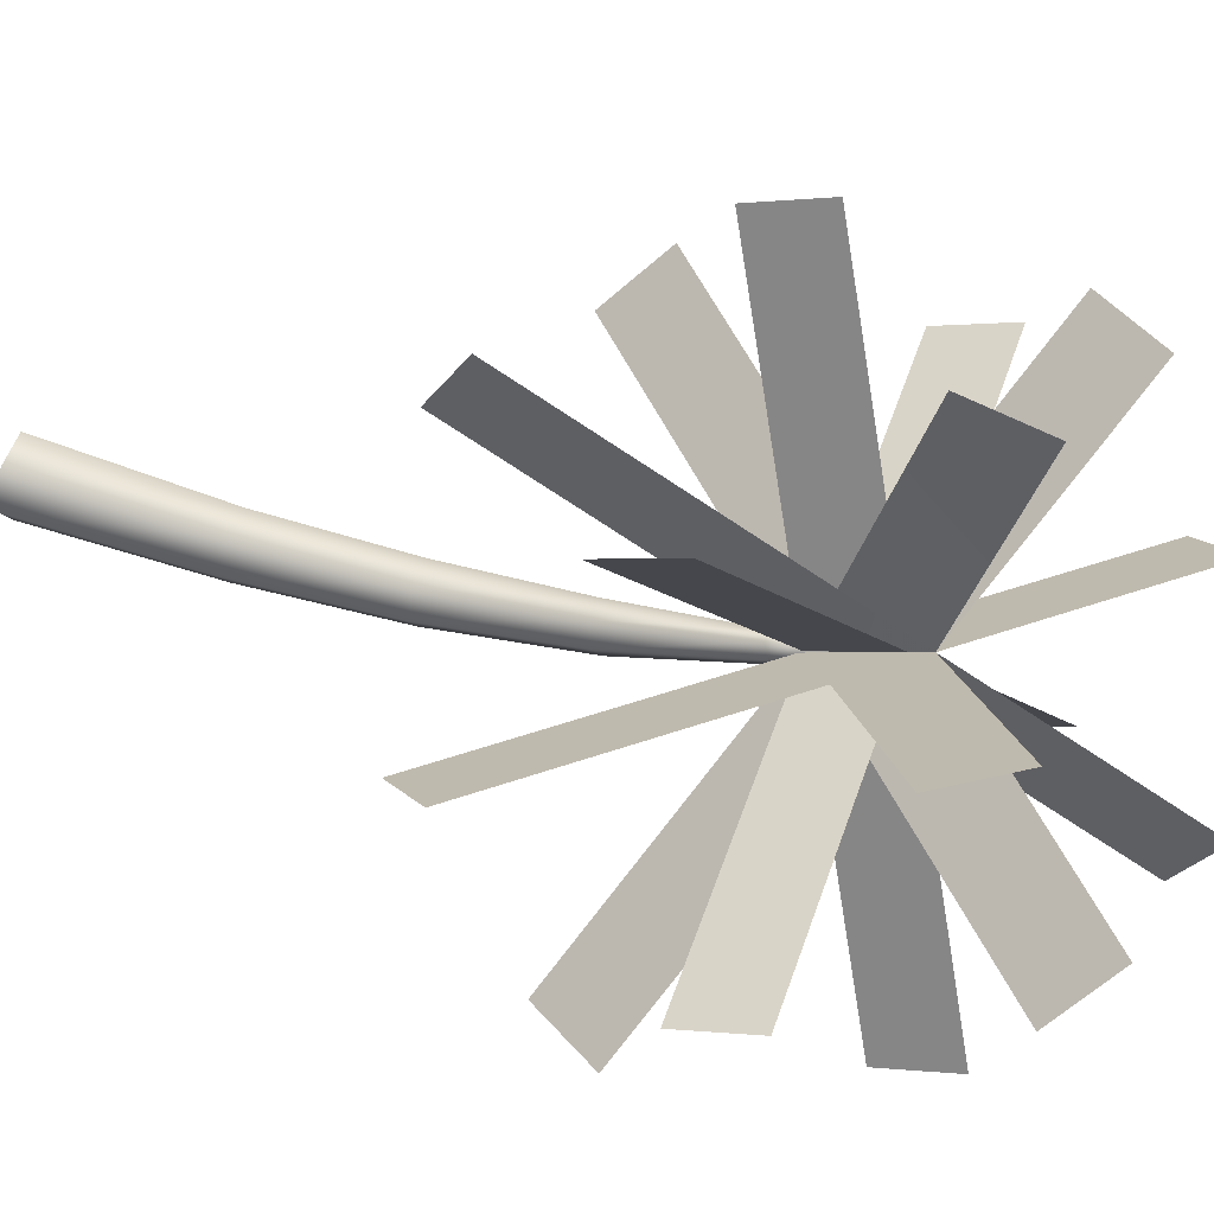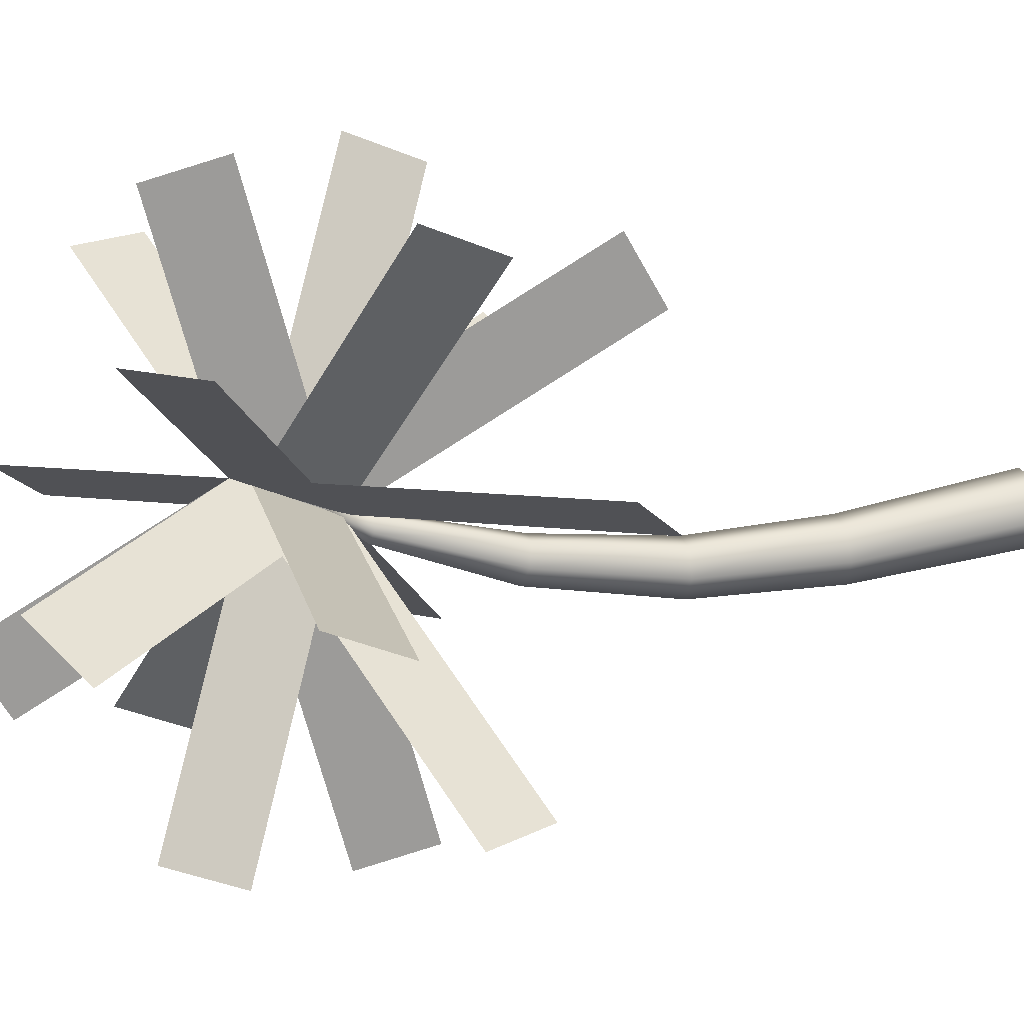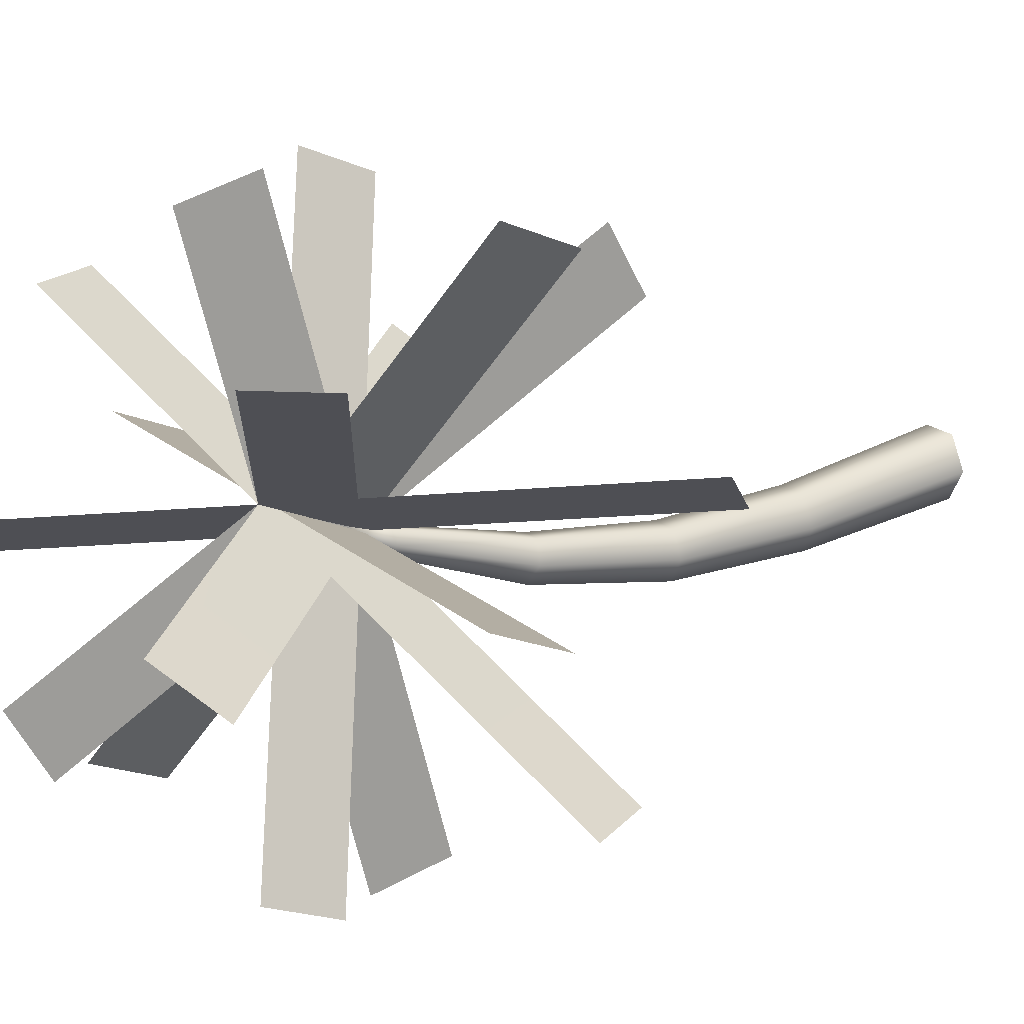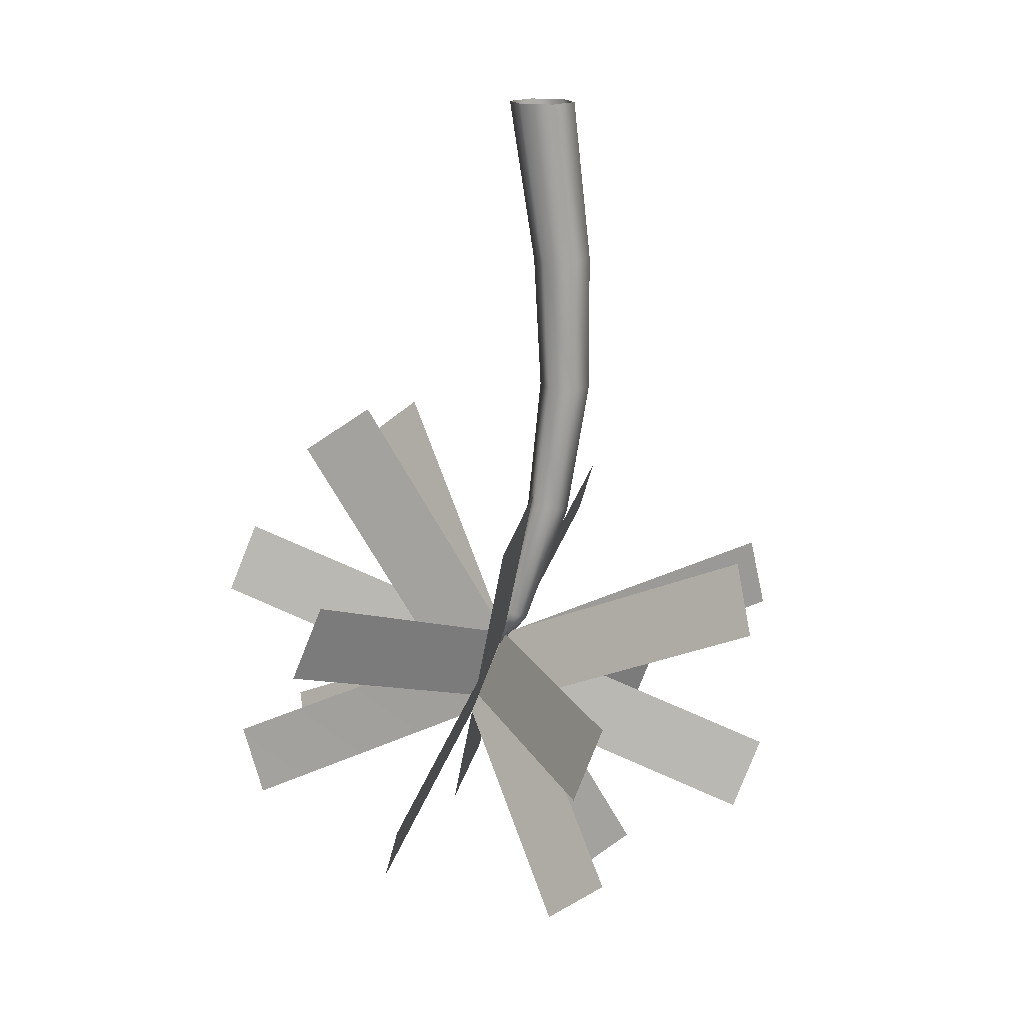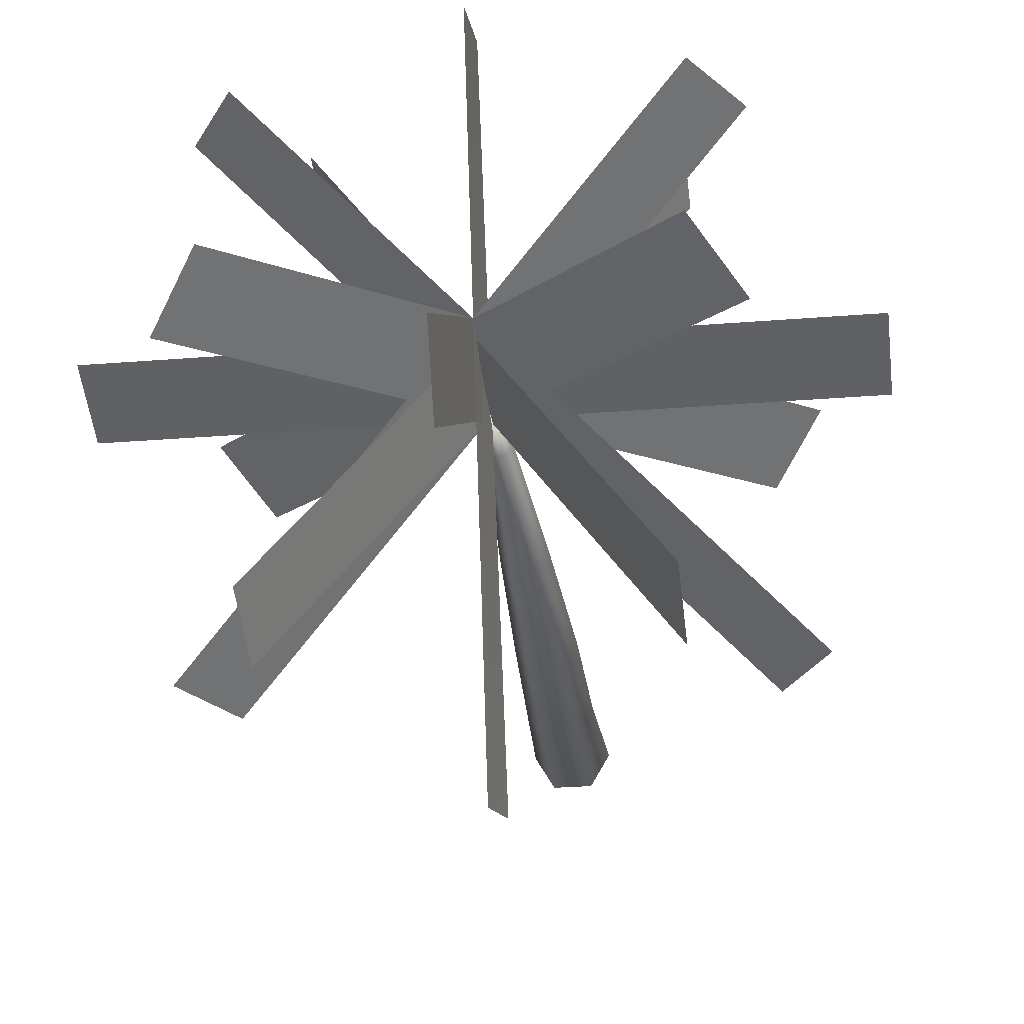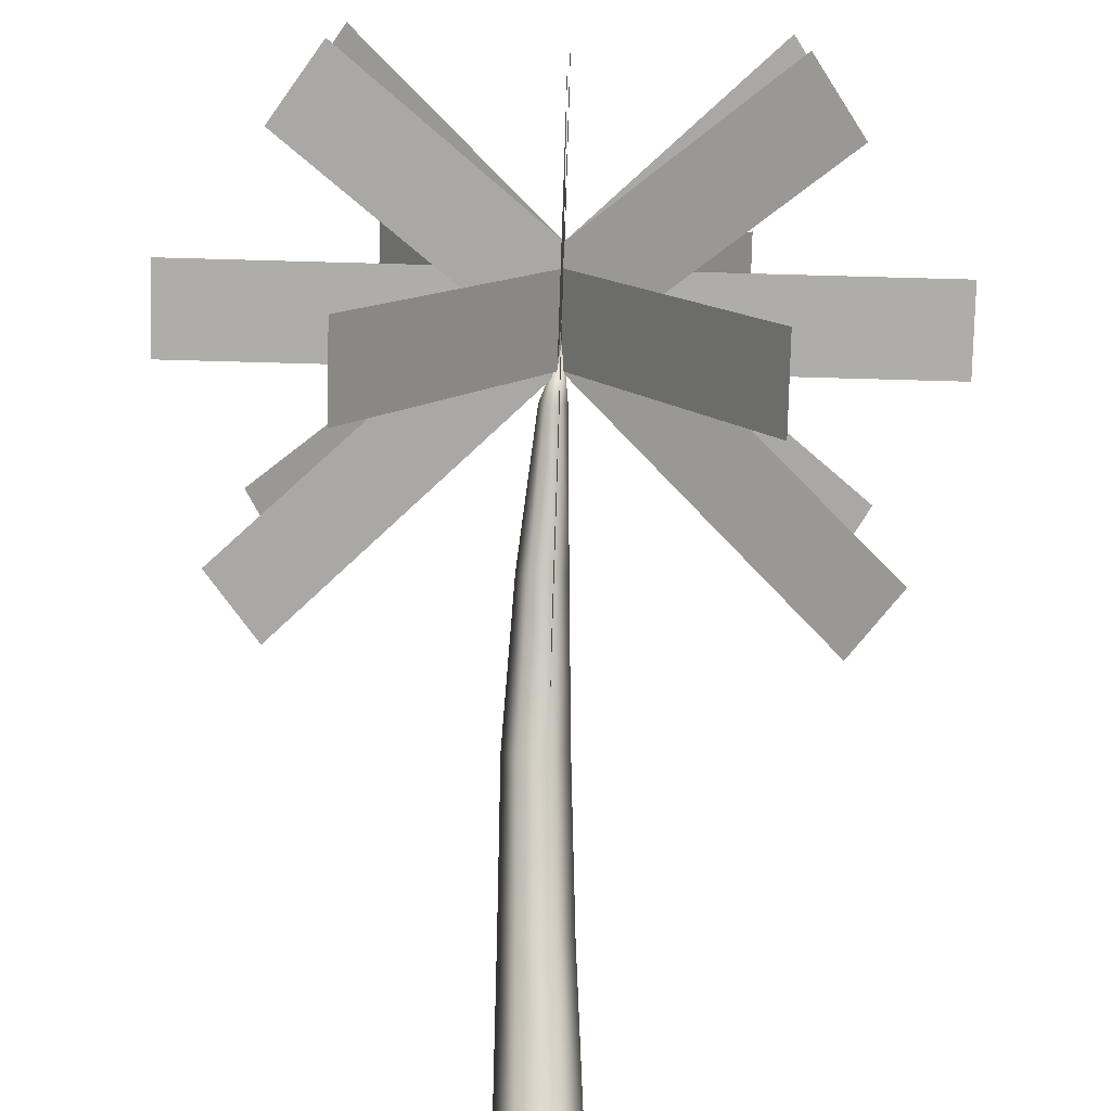
<metadata>
{"format":"obj","ext":"obj","renderer":"f3d","projection":"perspective","resolution":1024,"background":"white","views":[{"elev":52.9,"azim":108.7,"up":"+Y"},{"elev":20.1,"azim":-103.3,"up":"+Y"},{"elev":18.9,"azim":-121.9,"up":"+Y"},{"elev":16.2,"azim":-108.7,"up":"+Z"},{"elev":-26.9,"azim":-172.7,"up":"+Y"},{"elev":79.6,"azim":1.6,"up":"+Y"}]}
</metadata>
<code>
o TreeC.025
v 2.234 0 0.916
v 1.479 -1.408 -9.844
v 1.117 -1.936 0.916
v 0.5254 -3.051 -9.717
v -1.117 -1.936 0.916
v -1.377 -3.051 -9.717
v -2.234 0 0.916
v -2.33 -1.408 -9.844
v 1.018 -1.512 -18.8
v 0.1543 -3.008 -18.85
v -1.572 -3.008 -18.85
v -2.436 -1.512 -18.8
v 0.6895 -0.3203 -27.51
v 0.02539 -1.541 -27.83
v -1.303 -1.541 -27.83
v -1.967 -0.3203 -27.51
v 0.4102 2.016 -35.55
v 0.04297 1.316 -35.81
v -0.6895 1.316 -35.81
v -1.057 2.016 -35.55
v -1.117 1.936 0.916
v -1.377 0.3555 -9.971
v 1.117 1.936 0.916
v 0.5254 0.3555 -9.971
v -1.572 -0.01758 -18.75
v 0.1543 -0.01758 -18.75
v -1.303 0.9004 -27.19
v 0.02539 0.9004 -27.19
v -0.6895 2.77 -35.29
v 0.04297 2.77 -35.29
v 0.07227 3.357 -38.39
v 0 12.66 -19.65
v 0 17.01 -22.12
v 0 -7.074 -54.44
v 0 -2.725 -56.91
v -13.74 0.2324 -51.35
v -11.11 3.18 -54.41
v 13.74 5.357 -22.74
v 16.38 8.305 -25.8
v -13.74 14.85 -45.17
v -11.11 14.99 -49.41
v 13.74 -9.256 -28.92
v 16.38 -9.111 -33.17
v -0.3438 -16.56 -32.01
v 0 -17.82 -36.85
v 0 22.15 -42.07
v 0 20.89 -46.91
v -13.74 -9.256 -28.92
v -16.38 -9.111 -33.17
v 13.74 14.85 -45.17
v 11.11 14.99 -49.41
v -13.74 5.357 -22.74
v -16.38 8.305 -25.8
v 13.74 0.2324 -51.35
v 11.11 3.18 -54.41
v -10 -13.16 -43.79
v -10 -11.21 -48.4
v 10 18.75 -30.29
v 10 20.7 -34.9
v -20 2.795 -37.04
v -20 4.744 -41.65
v 20 2.795 -37.04
v 20 4.744 -41.65
v -10 18.75 -30.29
v -10 20.7 -34.9
v 10 -13.16 -43.79
v 10 -11.21 -48.4
f 3 2 1
f 4 2 3
f 5 4 3
f 6 4 5
f 7 6 5
f 8 6 7
f 4 9 2
f 10 9 4
f 6 10 4
f 11 10 6
f 8 11 6
f 12 11 8
f 10 13 9
f 14 13 10
f 11 14 10
f 15 14 11
f 12 15 11
f 16 15 12
f 14 17 13
f 18 17 14
f 15 18 14
f 19 18 15
f 16 19 15
f 20 19 16
f 21 8 7
f 22 8 21
f 23 22 21
f 24 22 23
f 1 24 23
f 2 24 1
f 22 12 8
f 25 12 22
f 24 25 22
f 26 25 24
f 2 26 24
f 9 26 2
f 25 16 12
f 27 16 25
f 26 27 25
f 28 27 26
f 9 28 26
f 13 28 9
f 27 20 16
f 29 20 27
f 28 29 27
f 30 29 28
f 13 30 28
f 17 30 13
f 31 30 17
f 29 30 31
f 20 29 31
f 18 31 17
f 19 31 18
f 19 20 31
f 34 33 32
f 35 33 34
f 38 37 36
f 39 37 38
f 42 41 40
f 43 41 42
f 46 45 44
f 47 45 46
f 50 49 48
f 51 49 50
f 54 53 52
f 55 53 54
f 58 57 56
f 59 57 58
f 62 61 60
f 63 61 62
f 66 65 64
f 67 65 66

</code>
